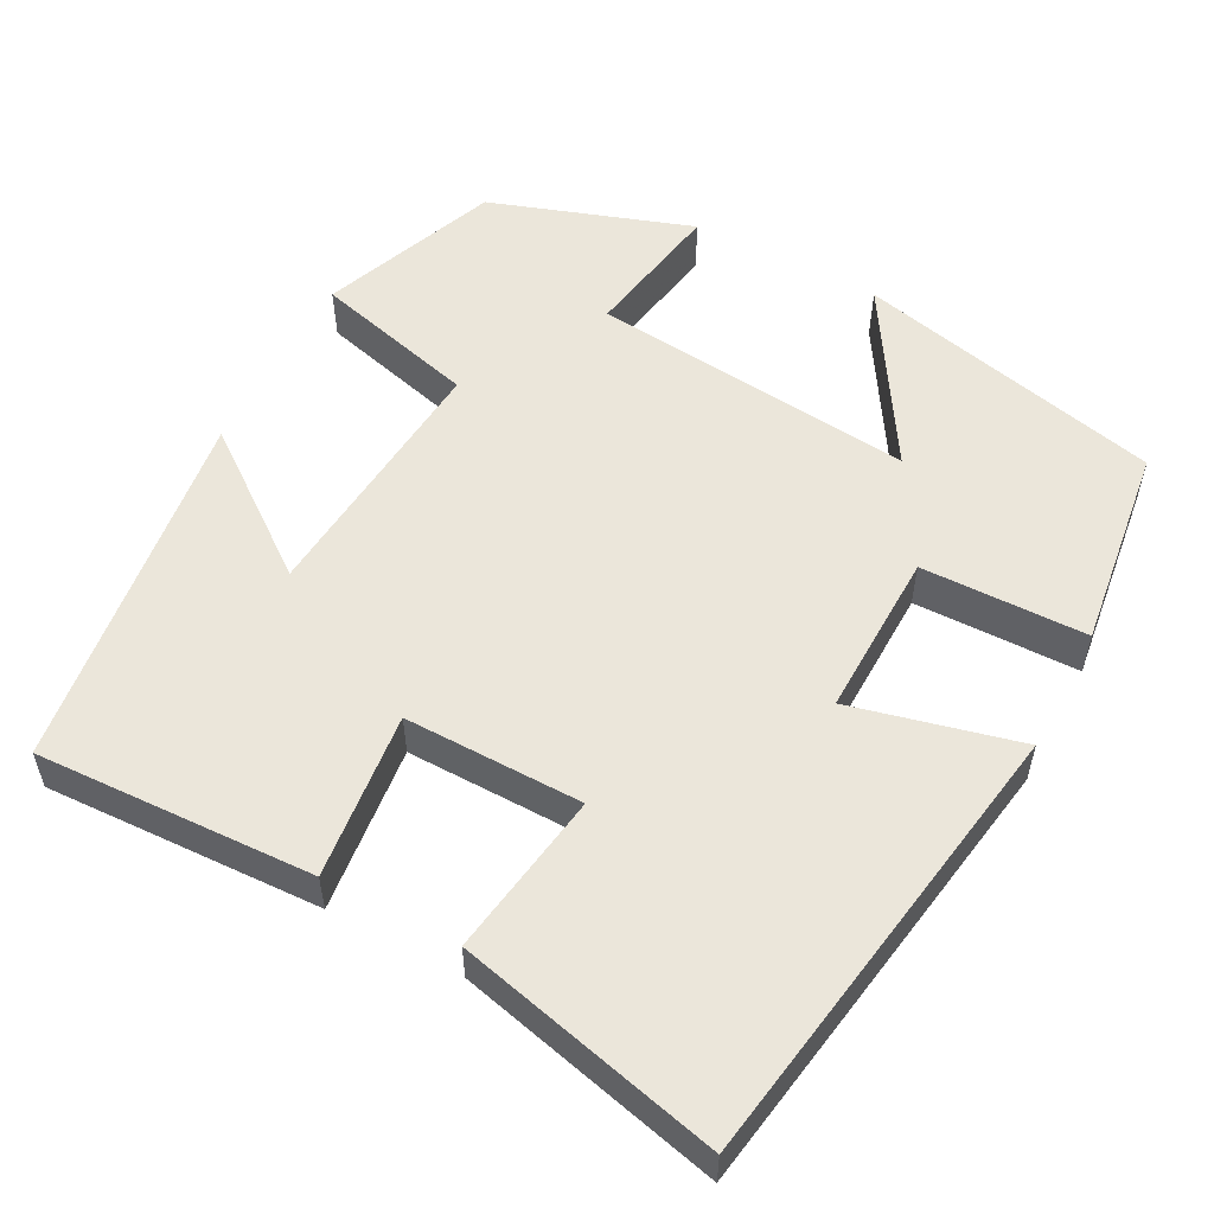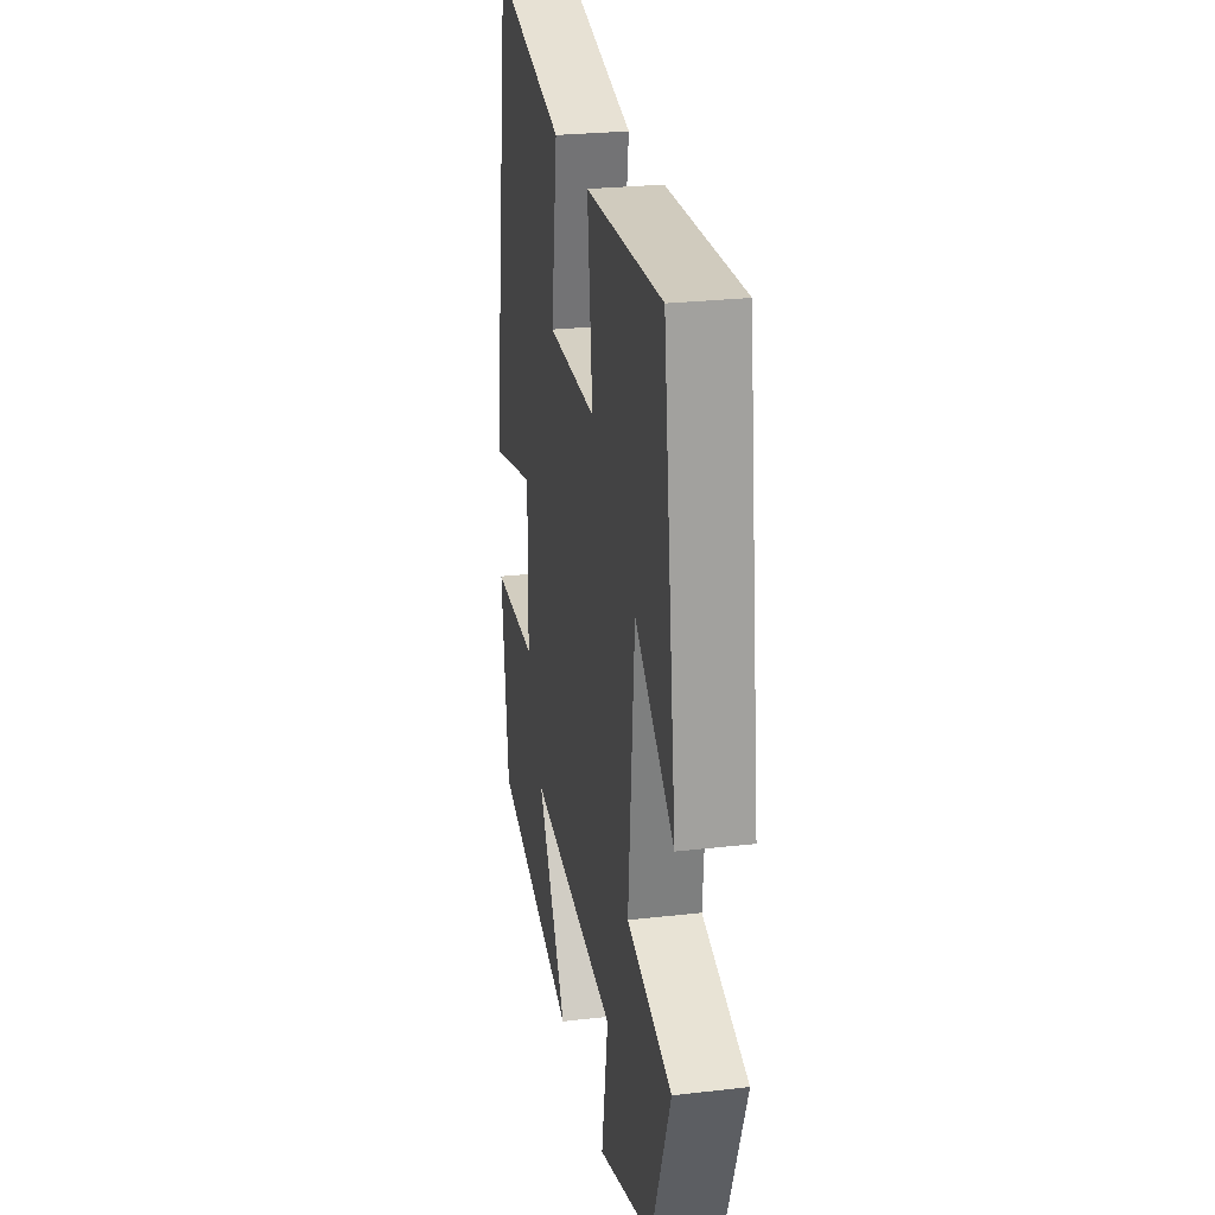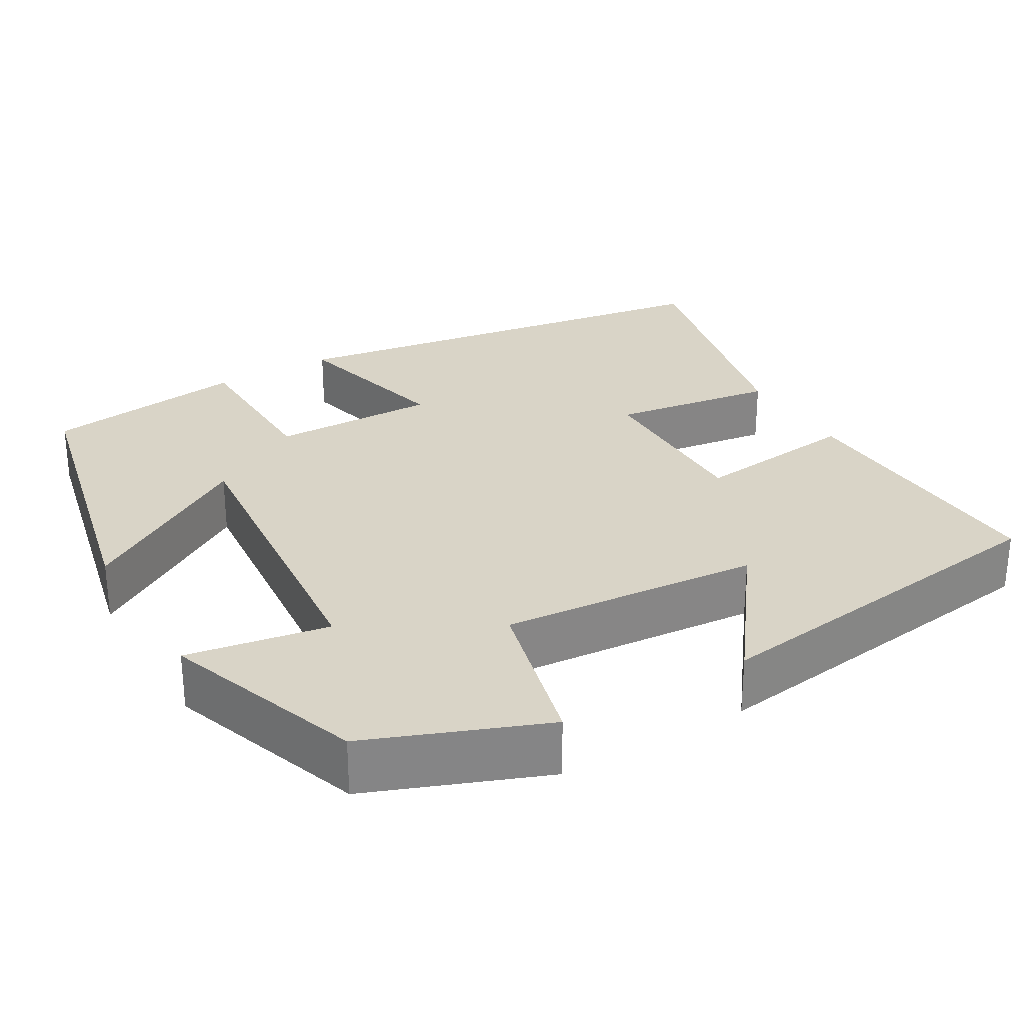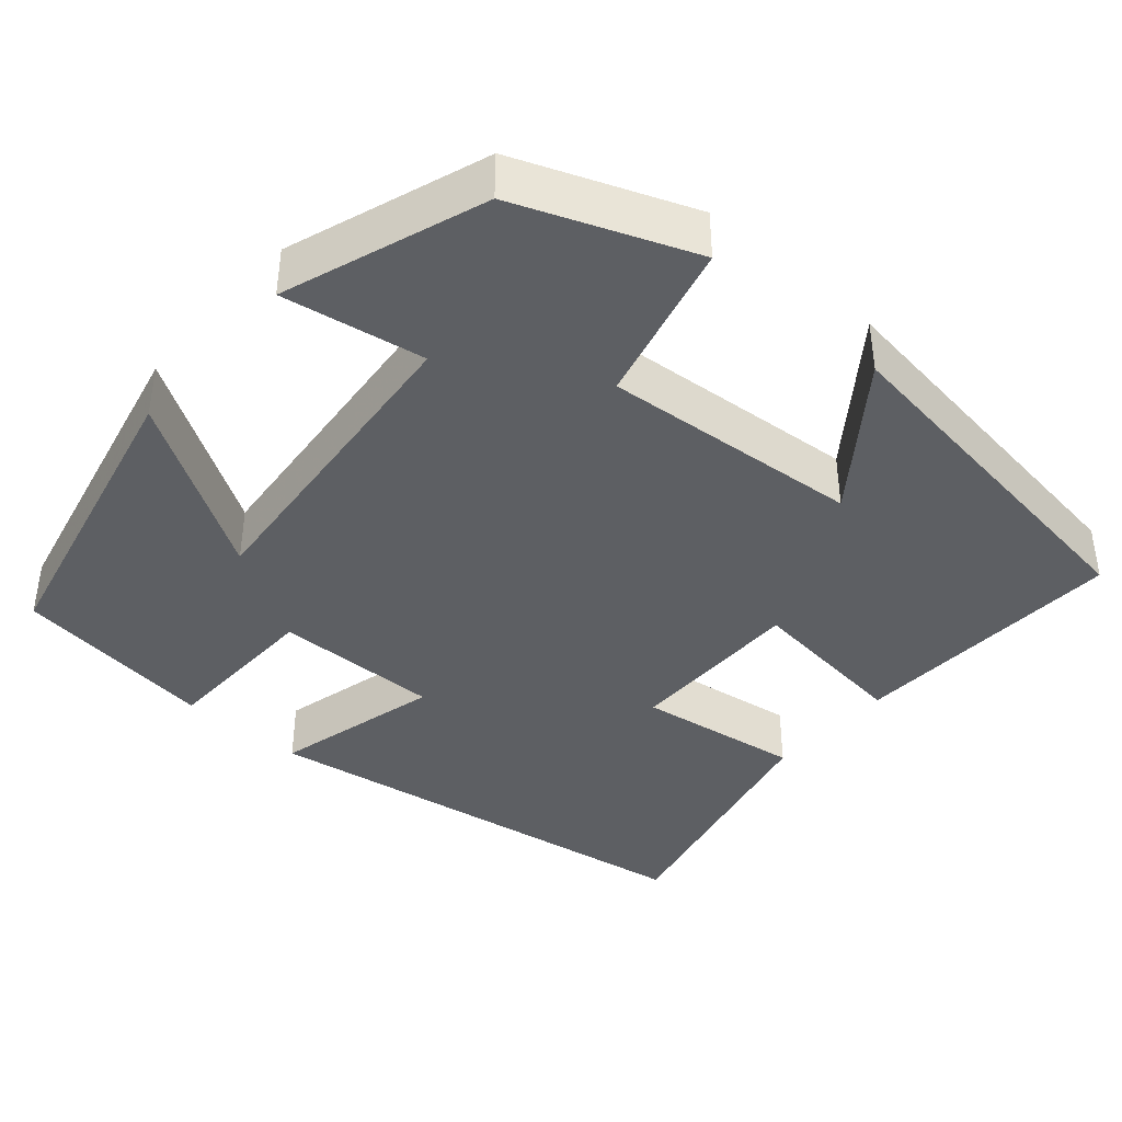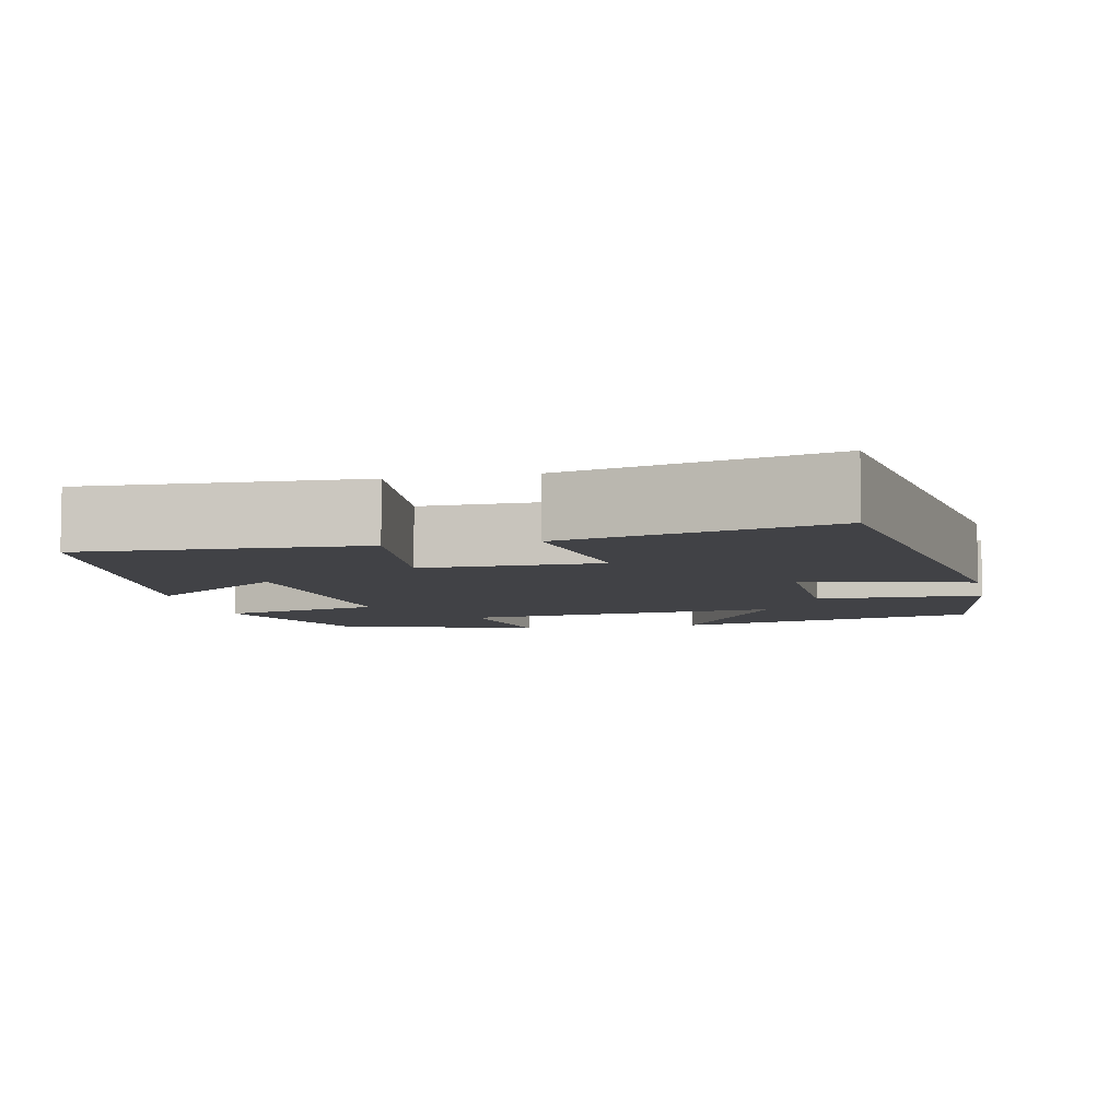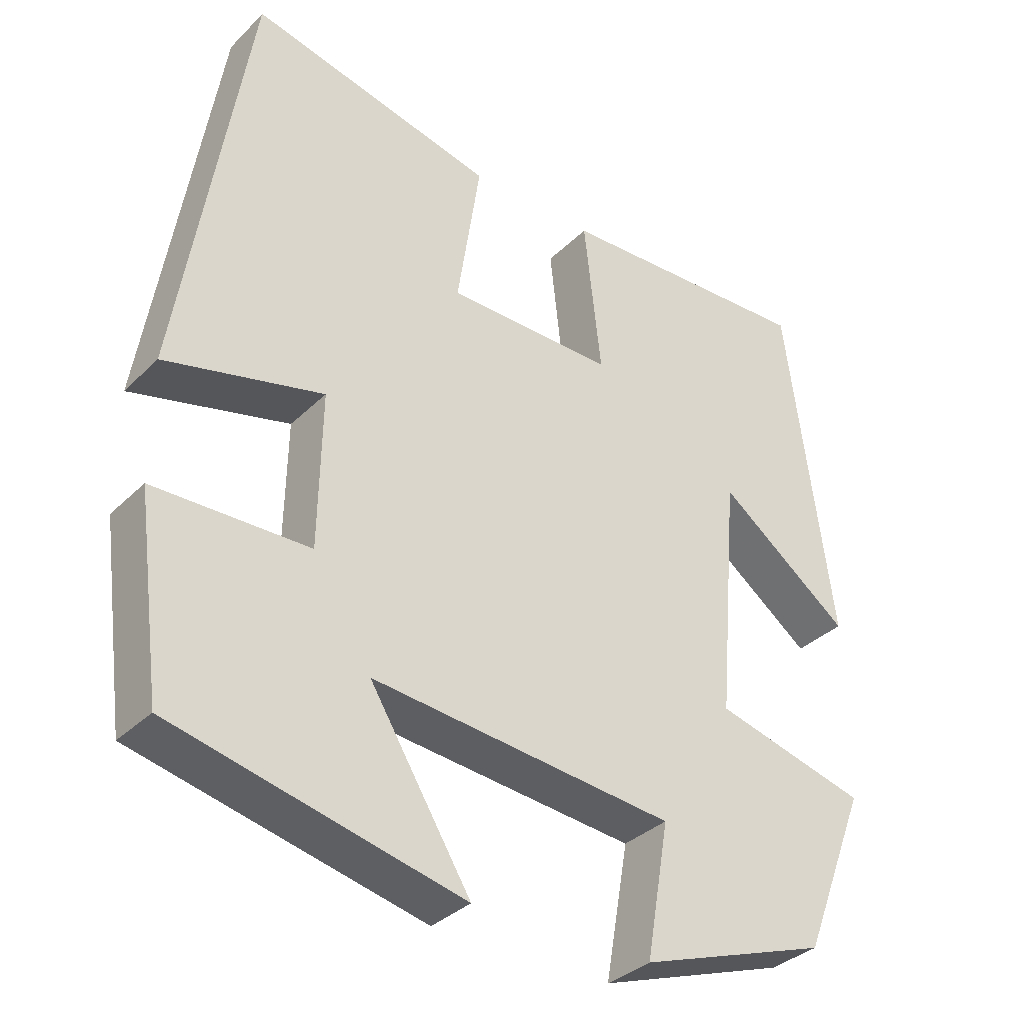
<metadata>
{"format":"obj","ext":"obj","renderer":"f3d","projection":"perspective","resolution":1024,"background":"white","views":[{"elev":54.9,"azim":28.0,"up":"+Y"},{"elev":25.8,"azim":-100.4,"up":"+Z"},{"elev":28.5,"azim":-120.6,"up":"+Y"},{"elev":-40.1,"azim":-131.3,"up":"+Y"},{"elev":-6.6,"azim":12.0,"up":"+Y"},{"elev":-34.5,"azim":142.2,"up":"+Z"}]}
</metadata>
<code>
v -0.439 0.07 0.515
v -0.091 0.07 0.5
v -0.114 0.07 0.292
v 0.11 0.07 0.294
v 0.079 0.07 0.5
v 0.409 0.07 0.578
v 0.5 0.07 0.005
v 0.289 0.07 0.057
v 0.293 0.07 -0.151
v 0.5 0.07 -0.155
v 0.466 0.07 -0.411
v 0.08 0.07 -0.5
v 0.215 0.07 -0.281
v -0.191 0.07 -0.321
v -0.16 0.07 -0.5
v -0.413 0.07 -0.413
v -0.5 0.07 -0.192
v -0.295 0.07 -0.139
v -0.323 0.07 0.187
v -0.5 0.07 0.054
v -0.439 0 0.515
v -0.091 0 0.5
v -0.114 0 0.292
v 0.11 0 0.294
v 0.079 0 0.5
v 0.409 0 0.578
v 0.5 0 0.005
v 0.289 0 0.057
v 0.293 0 -0.151
v 0.5 0 -0.155
v 0.466 0 -0.411
v 0.08 0 -0.5
v 0.215 0 -0.281
v -0.191 0 -0.321
v -0.16 0 -0.5
v -0.413 0 -0.413
v -0.5 0 -0.192
v -0.295 0 -0.139
v -0.323 0 0.187
v -0.5 0 0.054
f 19 20 1 2
f 18 19 2 3
f 16 17 18
f 15 16 18
f 14 15 18
f 18 3 4
f 14 18 4
f 13 14 4
f 10 11 12 13
f 9 10 13
f 13 4 5
f 9 13 5
f 8 9 5
f 5 6 7 8
f 22 21 40 39
f 23 22 39 38
f 38 37 36
f 38 36 35
f 38 35 34
f 24 23 38
f 24 38 34
f 24 34 33
f 33 32 31 30
f 33 30 29
f 25 24 33
f 25 33 29
f 25 29 28
f 28 27 26 25
f 1 21 22 2
f 2 22 23 3
f 3 23 24 4
f 4 24 25 5
f 5 25 26 6
f 6 26 27 7
f 7 27 28 8
f 8 28 29 9
f 9 29 30 10
f 10 30 31 11
f 11 31 32 12
f 12 32 33 13
f 13 33 34 14
f 14 34 35 15
f 15 35 36 16
f 16 36 37 17
f 17 37 38 18
f 18 38 39 19
f 19 39 40 20
f 20 40 21 1

</code>
